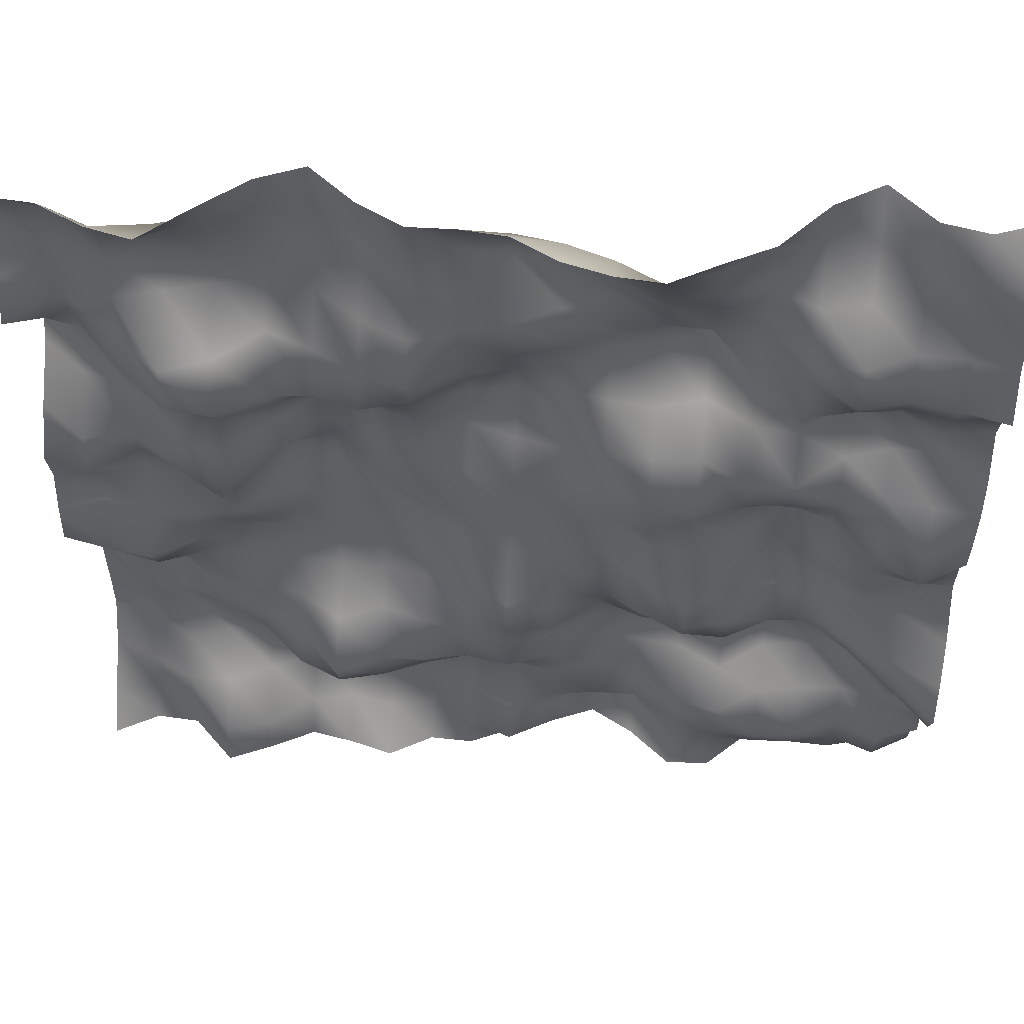
<metadata>
{"format":"obj","ext":"obj","renderer":"f3d","projection":"perspective","resolution":1024,"background":"white","views":[{"elev":56.5,"azim":5.8,"up":"+Z"}]}
</metadata>
<code>
o TerrainMesh
v -5 -0.4924 -5
v -4.5 -0.2224 -5
v -4 -0.2462 -5
v -3.5 -0.7325 -5
v -3 -0.5111 -5
v -2.5 -0.255 -5
v -2 -0.3378 -5
v -1.5 -0.463 -5
v -1 -0.1815 -5
v -0.5 -0.186 -5
v 0 0.04054 -5
v 0.5 0.2188 -5
v 1 0.4292 -5
v 1.5 0.1619 -5
v 2 -0.2353 -5
v 2.5 -0.1908 -5
v 3 0.2915 -5
v 3.5 0.2853 -5
v 4 0.2111 -5
v 4.5 0.3519 -5
v 5 0.4276 -5
v -5 -0.132 -4.5
v -4.5 -0.02943 -4.5
v -4 -0.3064 -4.5
v -3.5 -0.6 -4.5
v -3 -0.4485 -4.5
v -2.5 -0.05259 -4.5
v -2 0.06077 -4.5
v -1.5 -0.02329 -4.5
v -1 0.07853 -4.5
v -0.5 -0.1606 -4.5
v 0 -0.3453 -4.5
v 0.5 0.178 -4.5
v 1 0.6649 -4.5
v 1.5 0.6131 -4.5
v 2 -0.08379 -4.5
v 2.5 -0.08554 -4.5
v 3 -0.08075 -4.5
v 3.5 -0.05404 -4.5
v 4 0.06826 -4.5
v 4.5 -0.106 -4.5
v 5 0.2713 -4.5
v -5 0.2722 -4
v -4.5 0.06225 -4
v -4 -0.1572 -4
v -3.5 -0.1534 -4
v -3 0.08424 -4
v -2.5 0.3239 -4
v -2 0.4735 -4
v -1.5 0.3215 -4
v -1 0.2141 -4
v -0.5 0.05047 -4
v 0 -0.1722 -4
v 0.5 0.03496 -4
v 1 0.1211 -4
v 1.5 0.1422 -4
v 2 -0.1419 -4
v 2.5 -0.2691 -4
v 3 -0.2901 -4
v 3.5 -0.2141 -4
v 4 0.02066 -4
v 4.5 -0.1976 -4
v 5 -0.009493 -4
v -5 0.5189 -3.5
v -4.5 0.4527 -3.5
v -4 0.1281 -3.5
v -3.5 0.2779 -3.5
v -3 0.3581 -3.5
v -2.5 0.08451 -3.5
v -2 0.2347 -3.5
v -1.5 0.3014 -3.5
v -1 0.3543 -3.5
v -0.5 0.2305 -3.5
v 0 0.1514 -3.5
v 0.5 0.08024 -3.5
v 1 0.2656 -3.5
v 1.5 0.1153 -3.5
v 2 -0.1762 -3.5
v 2.5 -0.2781 -3.5
v 3 0.0527 -3.5
v 3.5 0.1482 -3.5
v 4 0.2039 -3.5
v 4.5 0.09312 -3.5
v 5 0.006853 -3.5
v -5 0.5318 -3
v -4.5 0.3651 -3
v -4 0.442 -3
v -3.5 0.3769 -3
v -3 0.06638 -3
v -2.5 -0.3714 -3
v -2 -0.5791 -3
v -1.5 -0.4482 -3
v -1 -0.2332 -3
v -0.5 -0.08077 -3
v 0 -0.05968 -3
v 0.5 0.00798 -3
v 1 0.3466 -3
v 1.5 0.3549 -3
v 2 0.3057 -3
v 2.5 0.03635 -3
v 3 0.4195 -3
v 3.5 0.4873 -3
v 4 0.4534 -3
v 4.5 -0.01183 -3
v 5 -0.513 -3
v -5 0.5253 -2.5
v -4.5 0.307 -2.5
v -4 0.255 -2.5
v -3.5 0.09032 -2.5
v -3 0.01297 -2.5
v -2.5 -0.2512 -2.5
v -2 -0.7615 -2.5
v -1.5 -0.51 -2.5
v -1 -0.4802 -2.5
v -0.5 -0.3824 -2.5
v 0 -0.4598 -2.5
v 0.5 0.02878 -2.5
v 1 0.3563 -2.5
v 1.5 0.5239 -2.5
v 2 0.614 -2.5
v 2.5 0.4395 -2.5
v 3 0.6823 -2.5
v 3.5 0.509 -2.5
v 4 0.117 -2.5
v 4.5 -0.3146 -2.5
v 5 -0.7381 -2.5
v -5 0.5321 -2
v -4.5 0.7083 -2
v -4 0.3667 -2
v -3.5 0.04658 -2
v -3 0.02533 -2
v -2.5 -0.01214 -2
v -2 -0.333 -2
v -1.5 -0.113 -2
v -1 -0.2497 -2
v -0.5 -0.3714 -2
v 0 -0.4388 -2
v 0.5 -0.1774 -2
v 1 0.2376 -2
v 1.5 0.05979 -2
v 2 -0.01022 -2
v 2.5 -0.127 -2
v 3 0.1643 -2
v 3.5 0.2662 -2
v 4 -0.1047 -2
v 4.5 -0.2863 -2
v 5 -0.5478 -2
v -5 0.4028 -1.5
v -4.5 0.2756 -1.5
v -4 0.2282 -1.5
v -3.5 0.1604 -1.5
v -3 0.2251 -1.5
v -2.5 0.1565 -1.5
v -2 0.1275 -1.5
v -1.5 0.1419 -1.5
v -1 0.06149 -1.5
v -0.5 -0.1525 -1.5
v 0 -0.597 -1.5
v 0.5 -0.2992 -1.5
v 1 0.07505 -1.5
v 1.5 -0.1977 -1.5
v 2 -0.43 -1.5
v 2.5 -0.2134 -1.5
v 3 0.3707 -1.5
v 3.5 0.2592 -1.5
v 4 0.1222 -1.5
v 4.5 0.08644 -1.5
v 5 -0.266 -1.5
v -5 -0.1162 -1
v -4.5 -0.2611 -1
v -4 -0.3804 -1
v -3.5 0.03473 -1
v -3 0.2692 -1
v -2.5 0.2894 -1
v -2 0.297 -1
v -1.5 0.3411 -1
v -1 0.1849 -1
v -0.5 -0.2735 -1
v 0 -0.5762 -1
v 0.5 -0.2631 -1
v 1 -0.01429 -1
v 1.5 -0.2429 -1
v 2 -0.6672 -1
v 2.5 -0.09335 -1
v 3 0.6086 -1
v 3.5 0.3408 -1
v 4 0.06031 -1
v 4.5 0.2125 -1
v 5 0.2023 -1
v -5 -0.4659 -0.5
v -4.5 -0.563 -0.5
v -4 -0.6278 -0.5
v -3.5 -0.2242 -0.5
v -3 -0.01734 -0.5
v -2.5 0.2168 -0.5
v -2 0.3355 -0.5
v -1.5 0.3935 -0.5
v -1 0.2488 -0.5
v -0.5 0.006994 -0.5
v 0 -0.1349 -0.5
v 0.5 -0.1721 -0.5
v 1 -0.02508 -0.5
v 1.5 -0.415 -0.5
v 2 -0.6513 -0.5
v 2.5 -0.1592 -0.5
v 3 0.3658 -0.5
v 3.5 0.1758 -0.5
v 4 0.009605 -0.5
v 4.5 -0.09887 -0.5
v 5 0.1299 -0.5
v -5 -0.41 0
v -4.5 -0.2171 0
v -4 -0.335 0
v -3.5 -0.3489 0
v -3 -0.2432 0
v -2.5 0.2798 0
v -2 0.599 0
v -1.5 0.3261 0
v -1 0.05432 0
v -0.5 0.01044 0
v 0 0 0
v 0.5 0.00906 0
v 1 0.0027 0
v 1.5 -0.2412 0
v 2 -0.2606 0
v 2.5 -0.0172 0
v 3 0.5122 0
v 3.5 0.2868 0
v 4 -0.2043 0
v 4.5 -0.459 0
v 5 -0.145 0
v -5 -0.304 0.5
v -4.5 -0.2167 0.5
v -4 -0.08556 0.5
v -3.5 -0.1097 0.5
v -3 -0.2481 0.5
v -2.5 0.4614 0.5
v -2 0.6086 0.5
v -1.5 0.2561 0.5
v -1 0.05438 0.5
v -0.5 0.2073 0.5
v 0 0.09336 0.5
v 0.5 -0.006994 0.5
v 1 -0.2159 0.5
v 1.5 -0.4209 0.5
v 2 -0.233 0.5
v 2.5 0.01591 0.5
v 3 0.1438 0.5
v 3.5 0.05574 0.5
v 4 -0.1834 0.5
v 4.5 -0.3748 0.5
v 5 -0.1896 0.5
v -5 -0.4349 1
v -4.5 -0.5595 1
v -4 -0.1967 1
v -3.5 -0.4497 1
v -3 -0.7527 1
v -2.5 -0.01975 1
v -2 0.3979 1
v -1.5 0.1926 1
v -1 0.07823 1
v -0.5 0.4906 1
v 0 0.3581 1
v 0.5 0.2641 1
v 1 -0.1849 1
v 1.5 -0.4035 1
v 2 -0.4586 1
v 2.5 -0.2735 1
v 3 -0.249 1
v 3.5 -0.1911 1
v 4 -0.05512 1
v 4.5 -0.1153 1
v 5 -0.1846 1
v -5 -0.08117 1.5
v -4.5 -0.4732 1.5
v -4 -0.3617 1.5
v -3.5 -0.3932 1.5
v -3 -0.5603 1.5
v -2.5 -0.02361 1.5
v -2 0.4419 1.5
v -1.5 0.2339 1.5
v -1 0.1059 1.5
v -0.5 0.5616 1.5
v 0 0.6903 1.5
v 0.5 0.3887 1.5
v 1 -0.1243 1.5
v 1.5 -0.1419 1.5
v 2 -0.1054 1.5
v 2.5 -0.3567 1.5
v 3 -0.353 1.5
v 3.5 0.09799 1.5
v 4 0.2546 1.5
v 4.5 0.2683 1.5
v 5 -0.07716 1.5
v -5 0.4088 2
v -4.5 0.03172 2
v -4 -0.1121 2
v -3.5 -0.3914 2
v -3 -0.4185 2
v -2.5 -0.1956 2
v -2 0.0684 2
v -1.5 0.01895 2
v -1 0.01531 2
v -0.5 0.3459 2
v 0 0.5199 2
v 0.5 0.3197 2
v 1 0.2104 2
v 1.5 0.1799 2
v 2 0.333 2
v 2.5 0.05184 2
v 3 -0.01936 2
v 3.5 0.4387 2
v 4 0.3788 2
v 4.5 0.1472 2
v 5 0.1993 2
v -5 0.6252 2.5
v -4.5 0.2352 2.5
v -4 -0.285 2.5
v -3.5 -0.7027 2.5
v -3 -0.761 2.5
v -2.5 -0.4555 2.5
v -2 -0.3946 2.5
v -1.5 -0.5238 2.5
v -1 -0.3817 2.5
v -0.5 0.04509 2.5
v 0 0.4344 2.5
v 0.5 0.4447 2.5
v 1 0.5645 2.5
v 1.5 0.64 2.5
v 2 0.8535 2.5
v 2.5 0.2512 2.5
v 3 -0.1711 2.5
v 3.5 -0.04559 2.5
v 4 0.05365 2.5
v 4.5 -0.03808 2.5
v 5 0.02304 2.5
v -5 -0.01378 3
v -4.5 0.01907 3
v -4 -0.2275 3
v -3.5 -0.6201 3
v -3 -0.4292 3
v -2.5 0.0004241 3
v -2 -0.1885 3
v -1.5 -0.4375 3
v -1 -0.5771 3
v -0.5 -0.1505 3
v 0 -0.07179 3
v 0.5 0.1092 3
v 1 0.3347 3
v 1.5 0.4848 3
v 2 0.4819 3
v 2.5 0.3442 3
v 3 -0.06638 3
v 3.5 -0.3848 3
v 4 -0.2366 3
v 4.5 -0.314 3
v 5 -0.4214 3
v -5 -0.5591 3.5
v -4.5 -0.09212 3.5
v -4 -0.107 3.5
v -3.5 0.02219 3.5
v -3 0.1617 3.5
v -2.5 0.2808 3.5
v -2 0.1935 3.5
v -1.5 -0.151 3.5
v -1 -0.3615 3.5
v -0.5 -0.1947 3.5
v 0 -0.05705 3.5
v 0.5 0.2072 3.5
v 1 0.4226 3.5
v 1.5 0.3623 3.5
v 2 0.2955 3.5
v 2.5 0.2055 3.5
v 3 -0.2243 3.5
v 3.5 -0.2779 3.5
v 4 -0.02968 3.5
v 4.5 -0.03505 3.5
v 5 -0.1384 3.5
v -5 -0.3682 4
v -4.5 0.03003 4
v -4 -0.0251 4
v -3.5 0.136 4
v -3 0.1535 4
v -2.5 0.2066 4
v -2 0.3149 4
v -1.5 0.2716 4
v -1 -0.07496 4
v -0.5 -0.1339 4
v 0 0.4019 4
v 0.5 0.4858 4
v 1 0.2599 4
v 1.5 -0.05016 4
v 2 0.1213 4
v 2.5 0.2635 4
v 3 0.04519 4
v 3.5 0.1533 4
v 4 0.1572 4
v 4.5 0.06299 4
v 5 -0.02855 4
v -5 -0.1679 4.5
v -4.5 0.1264 4.5
v -4 -0.09014 4.5
v -3.5 0.03894 4.5
v -3 0.1924 4.5
v -2.5 0.3225 4.5
v -2 0.3543 4.5
v -1.5 0.1806 4.5
v -1 -0.1153 4.5
v -0.5 0.03978 4.5
v 0 0.273 4.5
v 0.5 0.1977 4.5
v 1 0.03636 4.5
v 1.5 -0.212 4.5
v 2 0.002884 4.5
v 2.5 0.3575 4.5
v 3 0.5414 4.5
v 3.5 0.5233 4.5
v 4 0.2331 4.5
v 4.5 0.02943 4.5
v 5 0.09325 4.5
v -5 -0.1944 5
v -4.5 -0.2274 5
v -4 -0.463 5
v -3.5 -0.577 5
v -3 -0.134 5
v -2.5 0.2749 5
v -2 0.4851 5
v -1.5 0.08935 5
v -1 -0.1651 5
v -0.5 -0.1445 5
v 0 -0.1838 5
v 0.5 -0.4385 5
v 1 -0.5596 5
v 1.5 -0.5953 5
v 2 -0.3106 5
v 2.5 -0.04753 5
v 3 0.5092 5
v 3.5 0.8162 5
v 4 0.3933 5
v 4.5 0.3003 5
v 5 0.4924 5
f 1 2 22
f 2 23 22
f 2 3 23
f 3 24 23
f 3 4 24
f 4 25 24
f 4 5 25
f 5 26 25
f 5 6 26
f 6 27 26
f 6 7 27
f 7 28 27
f 7 8 28
f 8 29 28
f 8 9 29
f 9 30 29
f 9 10 30
f 10 31 30
f 10 11 31
f 11 32 31
f 11 12 32
f 12 33 32
f 12 13 33
f 13 34 33
f 13 14 34
f 14 35 34
f 14 15 35
f 15 36 35
f 15 16 36
f 16 37 36
f 16 17 37
f 17 38 37
f 17 18 38
f 18 39 38
f 18 19 39
f 19 40 39
f 19 20 40
f 20 41 40
f 20 21 41
f 21 42 41
f 22 23 43
f 23 44 43
f 23 24 44
f 24 45 44
f 24 25 45
f 25 46 45
f 25 26 46
f 26 47 46
f 26 27 47
f 27 48 47
f 27 28 48
f 28 49 48
f 28 29 49
f 29 50 49
f 29 30 50
f 30 51 50
f 30 31 51
f 31 52 51
f 31 32 52
f 32 53 52
f 32 33 53
f 33 54 53
f 33 34 54
f 34 55 54
f 34 35 55
f 35 56 55
f 35 36 56
f 36 57 56
f 36 37 57
f 37 58 57
f 37 38 58
f 38 59 58
f 38 39 59
f 39 60 59
f 39 40 60
f 40 61 60
f 40 41 61
f 41 62 61
f 41 42 62
f 42 63 62
f 43 44 64
f 44 65 64
f 44 45 65
f 45 66 65
f 45 46 66
f 46 67 66
f 46 47 67
f 47 68 67
f 47 48 68
f 48 69 68
f 48 49 69
f 49 70 69
f 49 50 70
f 50 71 70
f 50 51 71
f 51 72 71
f 51 52 72
f 52 73 72
f 52 53 73
f 53 74 73
f 53 54 74
f 54 75 74
f 54 55 75
f 55 76 75
f 55 56 76
f 56 77 76
f 56 57 77
f 57 78 77
f 57 58 78
f 58 79 78
f 58 59 79
f 59 80 79
f 59 60 80
f 60 81 80
f 60 61 81
f 61 82 81
f 61 62 82
f 62 83 82
f 62 63 83
f 63 84 83
f 64 65 85
f 65 86 85
f 65 66 86
f 66 87 86
f 66 67 87
f 67 88 87
f 67 68 88
f 68 89 88
f 68 69 89
f 69 90 89
f 69 70 90
f 70 91 90
f 70 71 91
f 71 92 91
f 71 72 92
f 72 93 92
f 72 73 93
f 73 94 93
f 73 74 94
f 74 95 94
f 74 75 95
f 75 96 95
f 75 76 96
f 76 97 96
f 76 77 97
f 77 98 97
f 77 78 98
f 78 99 98
f 78 79 99
f 79 100 99
f 79 80 100
f 80 101 100
f 80 81 101
f 81 102 101
f 81 82 102
f 82 103 102
f 82 83 103
f 83 104 103
f 83 84 104
f 84 105 104
f 85 86 106
f 86 107 106
f 86 87 107
f 87 108 107
f 87 88 108
f 88 109 108
f 88 89 109
f 89 110 109
f 89 90 110
f 90 111 110
f 90 91 111
f 91 112 111
f 91 92 112
f 92 113 112
f 92 93 113
f 93 114 113
f 93 94 114
f 94 115 114
f 94 95 115
f 95 116 115
f 95 96 116
f 96 117 116
f 96 97 117
f 97 118 117
f 97 98 118
f 98 119 118
f 98 99 119
f 99 120 119
f 99 100 120
f 100 121 120
f 100 101 121
f 101 122 121
f 101 102 122
f 102 123 122
f 102 103 123
f 103 124 123
f 103 104 124
f 104 125 124
f 104 105 125
f 105 126 125
f 106 107 127
f 107 128 127
f 107 108 128
f 108 129 128
f 108 109 129
f 109 130 129
f 109 110 130
f 110 131 130
f 110 111 131
f 111 132 131
f 111 112 132
f 112 133 132
f 112 113 133
f 113 134 133
f 113 114 134
f 114 135 134
f 114 115 135
f 115 136 135
f 115 116 136
f 116 137 136
f 116 117 137
f 117 138 137
f 117 118 138
f 118 139 138
f 118 119 139
f 119 140 139
f 119 120 140
f 120 141 140
f 120 121 141
f 121 142 141
f 121 122 142
f 122 143 142
f 122 123 143
f 123 144 143
f 123 124 144
f 124 145 144
f 124 125 145
f 125 146 145
f 125 126 146
f 126 147 146
f 127 128 148
f 128 149 148
f 128 129 149
f 129 150 149
f 129 130 150
f 130 151 150
f 130 131 151
f 131 152 151
f 131 132 152
f 132 153 152
f 132 133 153
f 133 154 153
f 133 134 154
f 134 155 154
f 134 135 155
f 135 156 155
f 135 136 156
f 136 157 156
f 136 137 157
f 137 158 157
f 137 138 158
f 138 159 158
f 138 139 159
f 139 160 159
f 139 140 160
f 140 161 160
f 140 141 161
f 141 162 161
f 141 142 162
f 142 163 162
f 142 143 163
f 143 164 163
f 143 144 164
f 144 165 164
f 144 145 165
f 145 166 165
f 145 146 166
f 146 167 166
f 146 147 167
f 147 168 167
f 148 149 169
f 149 170 169
f 149 150 170
f 150 171 170
f 150 151 171
f 151 172 171
f 151 152 172
f 152 173 172
f 152 153 173
f 153 174 173
f 153 154 174
f 154 175 174
f 154 155 175
f 155 176 175
f 155 156 176
f 156 177 176
f 156 157 177
f 157 178 177
f 157 158 178
f 158 179 178
f 158 159 179
f 159 180 179
f 159 160 180
f 160 181 180
f 160 161 181
f 161 182 181
f 161 162 182
f 162 183 182
f 162 163 183
f 163 184 183
f 163 164 184
f 164 185 184
f 164 165 185
f 165 186 185
f 165 166 186
f 166 187 186
f 166 167 187
f 167 188 187
f 167 168 188
f 168 189 188
f 169 170 190
f 170 191 190
f 170 171 191
f 171 192 191
f 171 172 192
f 172 193 192
f 172 173 193
f 173 194 193
f 173 174 194
f 174 195 194
f 174 175 195
f 175 196 195
f 175 176 196
f 176 197 196
f 176 177 197
f 177 198 197
f 177 178 198
f 178 199 198
f 178 179 199
f 179 200 199
f 179 180 200
f 180 201 200
f 180 181 201
f 181 202 201
f 181 182 202
f 182 203 202
f 182 183 203
f 183 204 203
f 183 184 204
f 184 205 204
f 184 185 205
f 185 206 205
f 185 186 206
f 186 207 206
f 186 187 207
f 187 208 207
f 187 188 208
f 188 209 208
f 188 189 209
f 189 210 209
f 190 191 211
f 191 212 211
f 191 192 212
f 192 213 212
f 192 193 213
f 193 214 213
f 193 194 214
f 194 215 214
f 194 195 215
f 195 216 215
f 195 196 216
f 196 217 216
f 196 197 217
f 197 218 217
f 197 198 218
f 198 219 218
f 198 199 219
f 199 220 219
f 199 200 220
f 200 221 220
f 200 201 221
f 201 222 221
f 201 202 222
f 202 223 222
f 202 203 223
f 203 224 223
f 203 204 224
f 204 225 224
f 204 205 225
f 205 226 225
f 205 206 226
f 206 227 226
f 206 207 227
f 207 228 227
f 207 208 228
f 208 229 228
f 208 209 229
f 209 230 229
f 209 210 230
f 210 231 230
f 211 212 232
f 212 233 232
f 212 213 233
f 213 234 233
f 213 214 234
f 214 235 234
f 214 215 235
f 215 236 235
f 215 216 236
f 216 237 236
f 216 217 237
f 217 238 237
f 217 218 238
f 218 239 238
f 218 219 239
f 219 240 239
f 219 220 240
f 220 241 240
f 220 221 241
f 221 242 241
f 221 222 242
f 222 243 242
f 222 223 243
f 223 244 243
f 223 224 244
f 224 245 244
f 224 225 245
f 225 246 245
f 225 226 246
f 226 247 246
f 226 227 247
f 227 248 247
f 227 228 248
f 228 249 248
f 228 229 249
f 229 250 249
f 229 230 250
f 230 251 250
f 230 231 251
f 231 252 251
f 232 233 253
f 233 254 253
f 233 234 254
f 234 255 254
f 234 235 255
f 235 256 255
f 235 236 256
f 236 257 256
f 236 237 257
f 237 258 257
f 237 238 258
f 238 259 258
f 238 239 259
f 239 260 259
f 239 240 260
f 240 261 260
f 240 241 261
f 241 262 261
f 241 242 262
f 242 263 262
f 242 243 263
f 243 264 263
f 243 244 264
f 244 265 264
f 244 245 265
f 245 266 265
f 245 246 266
f 246 267 266
f 246 247 267
f 247 268 267
f 247 248 268
f 248 269 268
f 248 249 269
f 249 270 269
f 249 250 270
f 250 271 270
f 250 251 271
f 251 272 271
f 251 252 272
f 252 273 272
f 253 254 274
f 254 275 274
f 254 255 275
f 255 276 275
f 255 256 276
f 256 277 276
f 256 257 277
f 257 278 277
f 257 258 278
f 258 279 278
f 258 259 279
f 259 280 279
f 259 260 280
f 260 281 280
f 260 261 281
f 261 282 281
f 261 262 282
f 262 283 282
f 262 263 283
f 263 284 283
f 263 264 284
f 264 285 284
f 264 265 285
f 265 286 285
f 265 266 286
f 266 287 286
f 266 267 287
f 267 288 287
f 267 268 288
f 268 289 288
f 268 269 289
f 269 290 289
f 269 270 290
f 270 291 290
f 270 271 291
f 271 292 291
f 271 272 292
f 272 293 292
f 272 273 293
f 273 294 293
f 274 275 295
f 275 296 295
f 275 276 296
f 276 297 296
f 276 277 297
f 277 298 297
f 277 278 298
f 278 299 298
f 278 279 299
f 279 300 299
f 279 280 300
f 280 301 300
f 280 281 301
f 281 302 301
f 281 282 302
f 282 303 302
f 282 283 303
f 283 304 303
f 283 284 304
f 284 305 304
f 284 285 305
f 285 306 305
f 285 286 306
f 286 307 306
f 286 287 307
f 287 308 307
f 287 288 308
f 288 309 308
f 288 289 309
f 289 310 309
f 289 290 310
f 290 311 310
f 290 291 311
f 291 312 311
f 291 292 312
f 292 313 312
f 292 293 313
f 293 314 313
f 293 294 314
f 294 315 314
f 295 296 316
f 296 317 316
f 296 297 317
f 297 318 317
f 297 298 318
f 298 319 318
f 298 299 319
f 299 320 319
f 299 300 320
f 300 321 320
f 300 301 321
f 301 322 321
f 301 302 322
f 302 323 322
f 302 303 323
f 303 324 323
f 303 304 324
f 304 325 324
f 304 305 325
f 305 326 325
f 305 306 326
f 306 327 326
f 306 307 327
f 307 328 327
f 307 308 328
f 308 329 328
f 308 309 329
f 309 330 329
f 309 310 330
f 310 331 330
f 310 311 331
f 311 332 331
f 311 312 332
f 312 333 332
f 312 313 333
f 313 334 333
f 313 314 334
f 314 335 334
f 314 315 335
f 315 336 335
f 316 317 337
f 317 338 337
f 317 318 338
f 318 339 338
f 318 319 339
f 319 340 339
f 319 320 340
f 320 341 340
f 320 321 341
f 321 342 341
f 321 322 342
f 322 343 342
f 322 323 343
f 323 344 343
f 323 324 344
f 324 345 344
f 324 325 345
f 325 346 345
f 325 326 346
f 326 347 346
f 326 327 347
f 327 348 347
f 327 328 348
f 328 349 348
f 328 329 349
f 329 350 349
f 329 330 350
f 330 351 350
f 330 331 351
f 331 352 351
f 331 332 352
f 332 353 352
f 332 333 353
f 333 354 353
f 333 334 354
f 334 355 354
f 334 335 355
f 335 356 355
f 335 336 356
f 336 357 356
f 337 338 358
f 338 359 358
f 338 339 359
f 339 360 359
f 339 340 360
f 340 361 360
f 340 341 361
f 341 362 361
f 341 342 362
f 342 363 362
f 342 343 363
f 343 364 363
f 343 344 364
f 344 365 364
f 344 345 365
f 345 366 365
f 345 346 366
f 346 367 366
f 346 347 367
f 347 368 367
f 347 348 368
f 348 369 368
f 348 349 369
f 349 370 369
f 349 350 370
f 350 371 370
f 350 351 371
f 351 372 371
f 351 352 372
f 352 373 372
f 352 353 373
f 353 374 373
f 353 354 374
f 354 375 374
f 354 355 375
f 355 376 375
f 355 356 376
f 356 377 376
f 356 357 377
f 357 378 377
f 358 359 379
f 359 380 379
f 359 360 380
f 360 381 380
f 360 361 381
f 361 382 381
f 361 362 382
f 362 383 382
f 362 363 383
f 363 384 383
f 363 364 384
f 364 385 384
f 364 365 385
f 365 386 385
f 365 366 386
f 366 387 386
f 366 367 387
f 367 388 387
f 367 368 388
f 368 389 388
f 368 369 389
f 369 390 389
f 369 370 390
f 370 391 390
f 370 371 391
f 371 392 391
f 371 372 392
f 372 393 392
f 372 373 393
f 373 394 393
f 373 374 394
f 374 395 394
f 374 375 395
f 375 396 395
f 375 376 396
f 376 397 396
f 376 377 397
f 377 398 397
f 377 378 398
f 378 399 398
f 379 380 400
f 380 401 400
f 380 381 401
f 381 402 401
f 381 382 402
f 382 403 402
f 382 383 403
f 383 404 403
f 383 384 404
f 384 405 404
f 384 385 405
f 385 406 405
f 385 386 406
f 386 407 406
f 386 387 407
f 387 408 407
f 387 388 408
f 388 409 408
f 388 389 409
f 389 410 409
f 389 390 410
f 390 411 410
f 390 391 411
f 391 412 411
f 391 392 412
f 392 413 412
f 392 393 413
f 393 414 413
f 393 394 414
f 394 415 414
f 394 395 415
f 395 416 415
f 395 396 416
f 396 417 416
f 396 397 417
f 397 418 417
f 397 398 418
f 398 419 418
f 398 399 419
f 399 420 419
f 400 401 421
f 401 422 421
f 401 402 422
f 402 423 422
f 402 403 423
f 403 424 423
f 403 404 424
f 404 425 424
f 404 405 425
f 405 426 425
f 405 406 426
f 406 427 426
f 406 407 427
f 407 428 427
f 407 408 428
f 408 429 428
f 408 409 429
f 409 430 429
f 409 410 430
f 410 431 430
f 410 411 431
f 411 432 431
f 411 412 432
f 412 433 432
f 412 413 433
f 413 434 433
f 413 414 434
f 414 435 434
f 414 415 435
f 415 436 435
f 415 416 436
f 416 437 436
f 416 417 437
f 417 438 437
f 417 418 438
f 418 439 438
f 418 419 439
f 419 440 439
f 419 420 440
f 420 441 440

</code>
